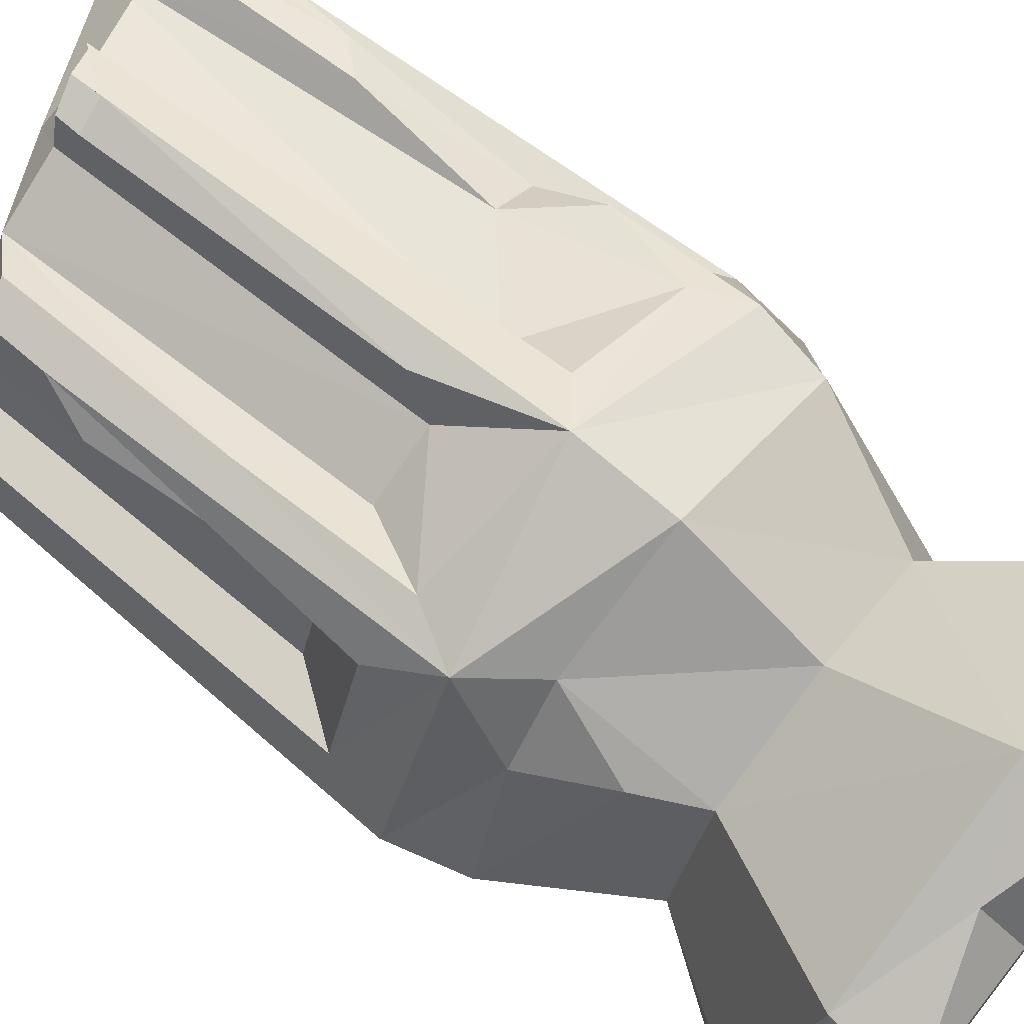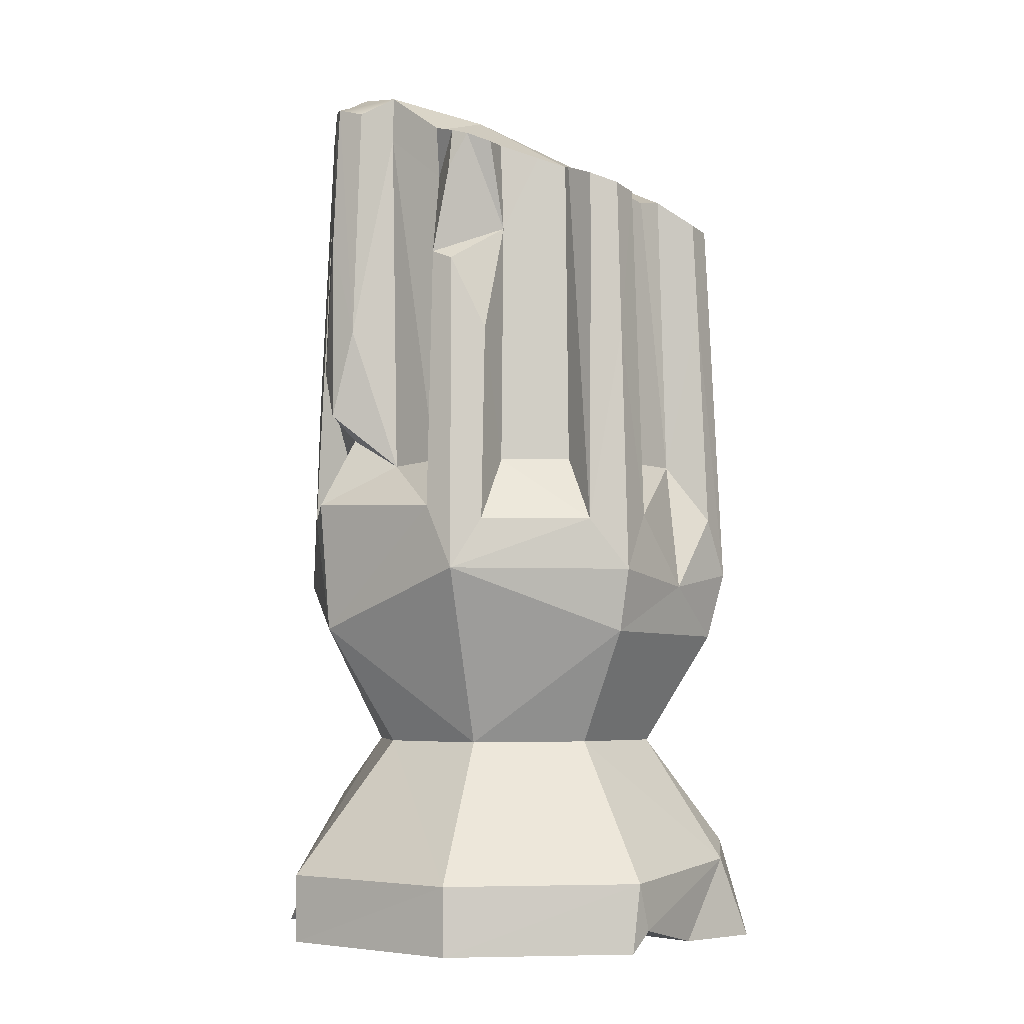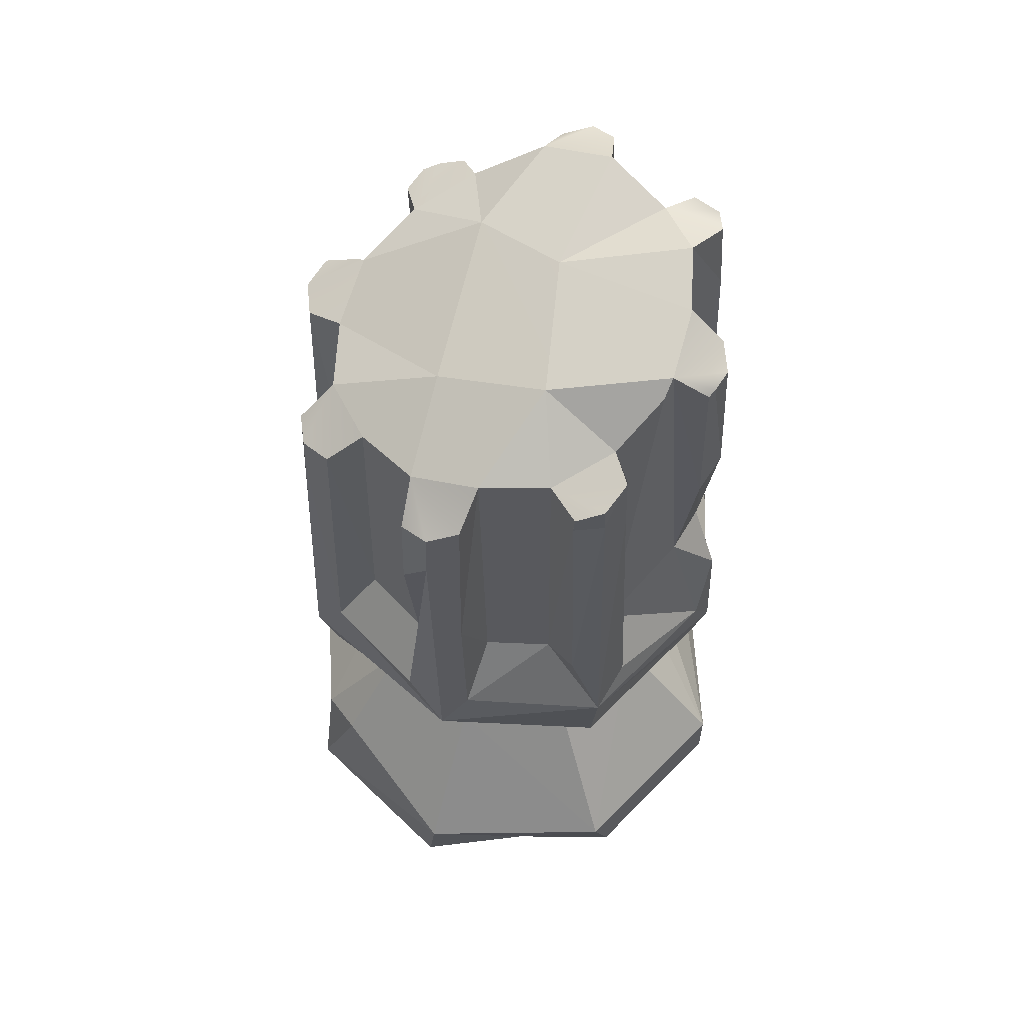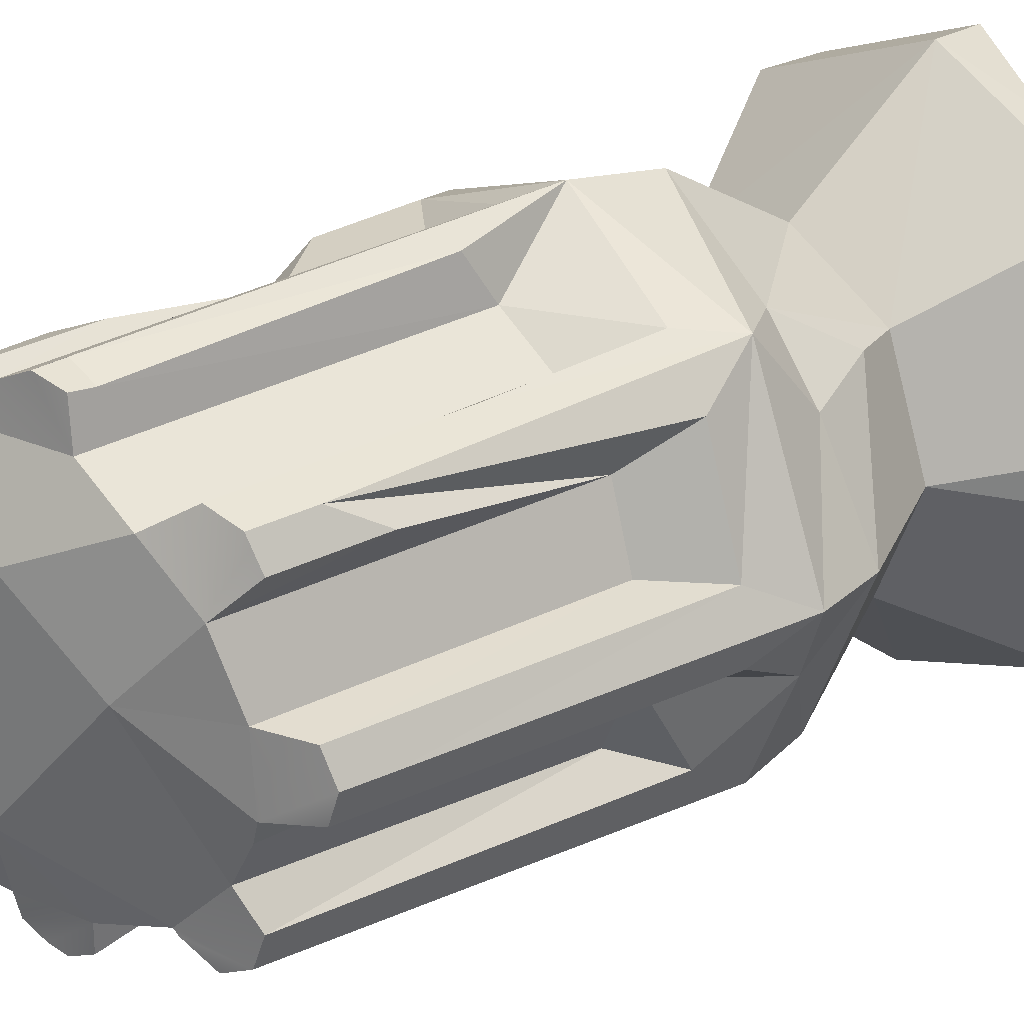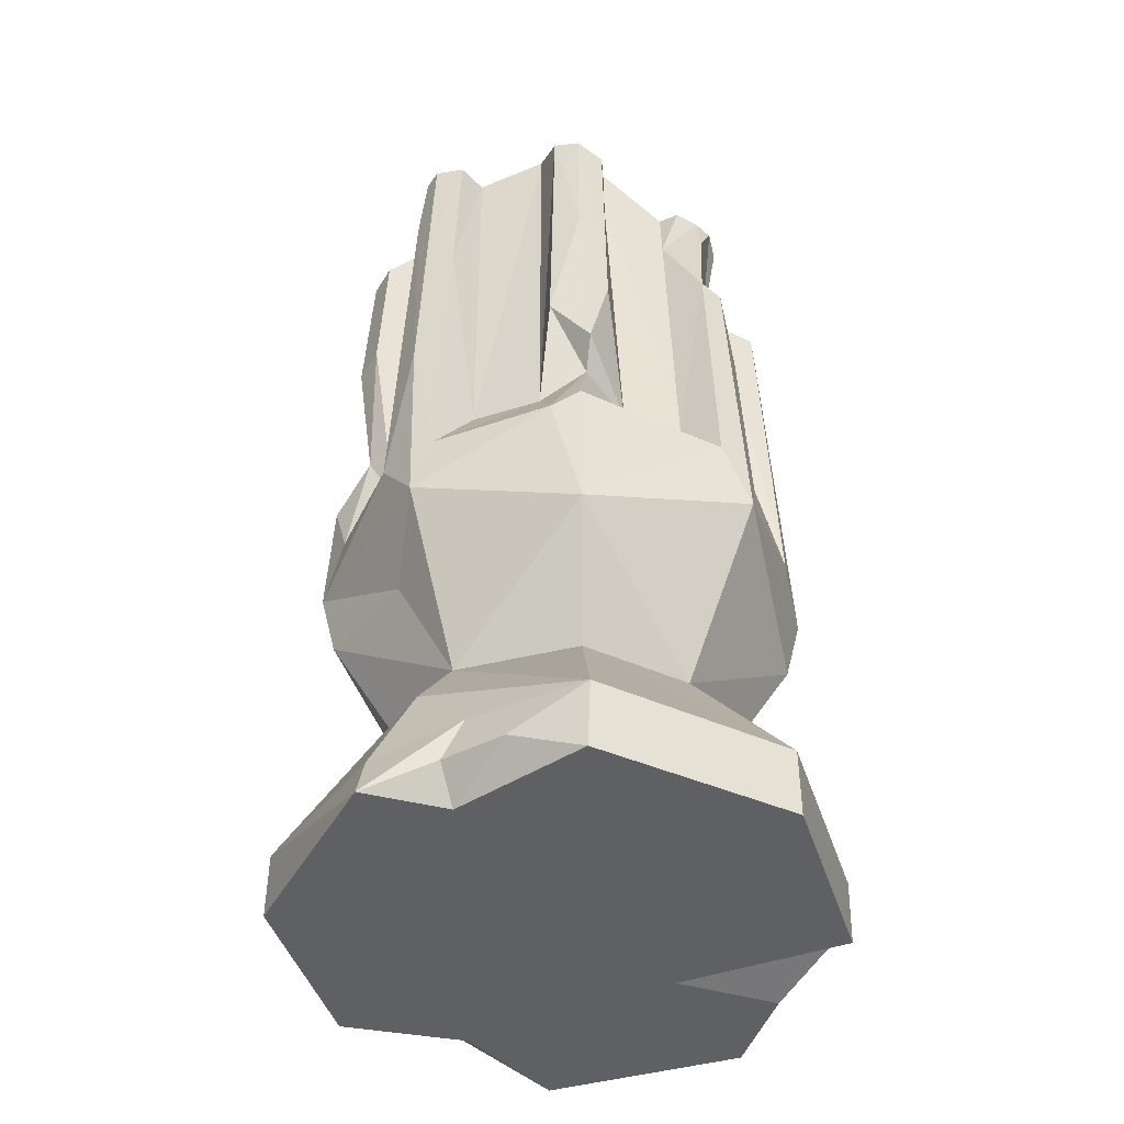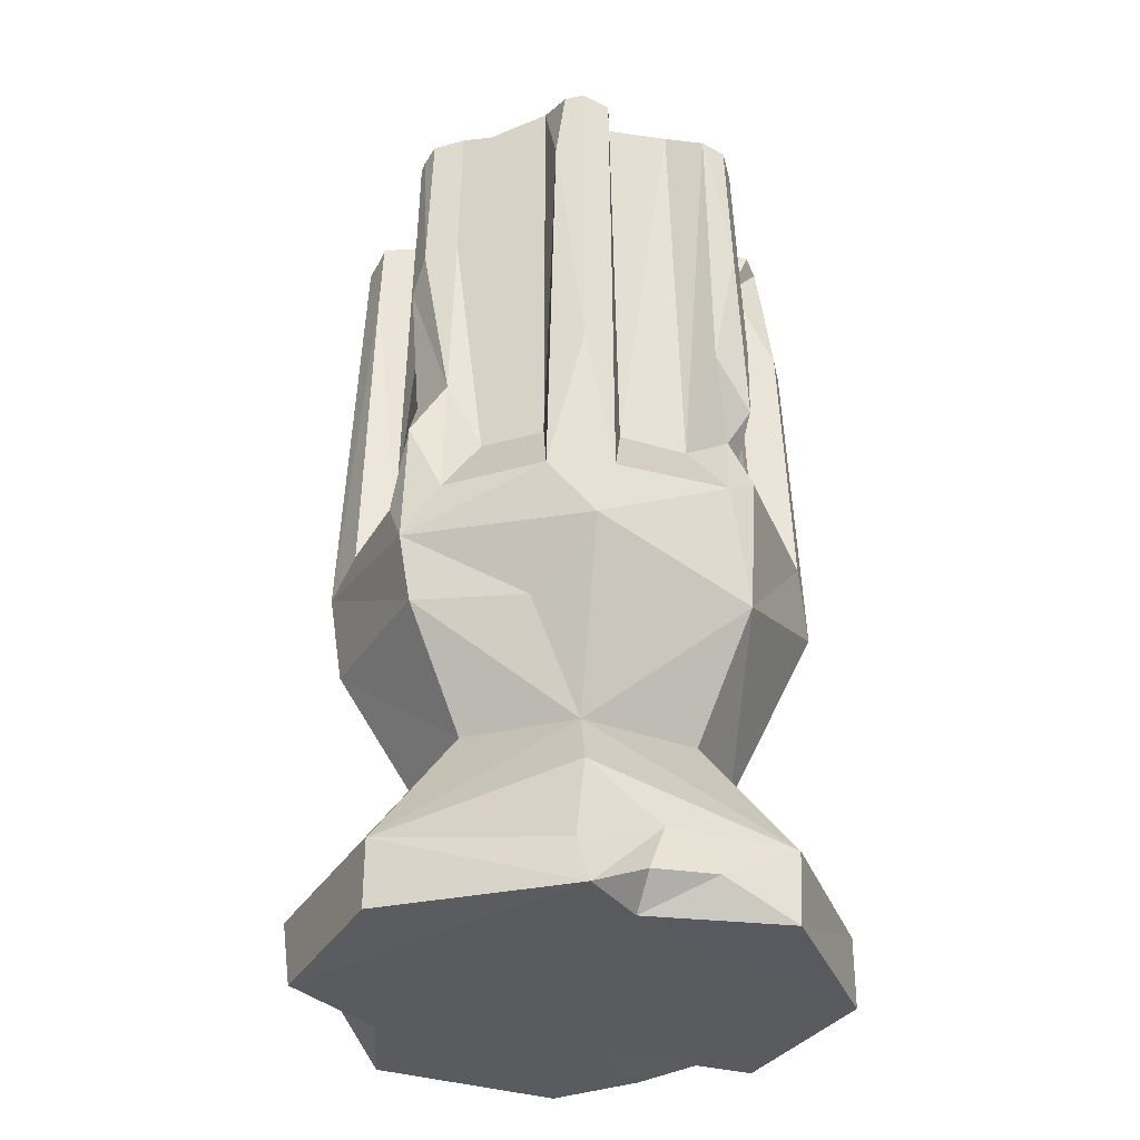
<metadata>
{"format":"obj","ext":"obj","renderer":"f3d","projection":"perspective","resolution":1024,"background":"white","views":[{"elev":70.8,"azim":-51.6,"up":"+Z"},{"elev":-4.7,"azim":-164.9,"up":"+Y"},{"elev":61.8,"azim":-23.3,"up":"+Y"},{"elev":27.8,"azim":-128.1,"up":"+Z"},{"elev":-44.6,"azim":130.3,"up":"+Y"},{"elev":-32.2,"azim":86.3,"up":"+Y"}]}
</metadata>
<code>
v 0.05326 0.001238 0.476
v -0.137 0.06392 0.4154
v 0.01432 0.7544 0.4488
v -0.05167 0.9117 0.3475
v 0.01458 0.1255 0.4924
v -0.0368 0.9563 0.4252
v 0.08471 0.807 0.4072
v 0.01322 1.516 0.4131
v 0.06624 1.409 0.3921
v -0.03608 1.5 0.3996
v -0.3295 0 0.3365
v -0.1214 0 0.3375
v 0.01449 0.5942 0.4247
v 0.279 0.7823 0.3444
v -0.3225 0.127 0.3527
v 0.3518 0.00759 0.3531
v 0.08093 0.9124 0.3402
v 0.3159 0.9281 0.3165
v -0.2239 0.7919 0.3455
v 0.2532 1.277 0.3227
v -0.2246 1.075 0.3316
v 0.229 1.035 0.3056
v -0.2753 0.7024 0.3314
v 0.3013 1.035 0.2525
v -0.3159 0.8088 0.2695
v -0.1956 0.6075 0.3109
v 0.3009 1.329 0.3021
v -0.2735 1.329 0.3042
v -0.1585 0.9125 0.2963
v 0.3422 0.794 0.2573
v -0.2935 0.6031 0.2035
v 0.3517 0.1267 0.3527
v -0.3015 1.249 0.2578
v -0.2343 0.4741 0.2289
v 0.01538 0.3766 0.2946
v 0.3189 1.343 0.2436
v -0.2663 0.9116 0.2049
v 0.2119 0.3792 0.2127
v -0.1829 0.3792 0.2129
v 0.2771 1.386 0.1906
v 0.2947 0.9124 0.1895
v 0.3025 0.5877 0.3038
v -0.3098 0.9124 0.08299
v 0.322 0.7025 0.324
v 0.3458 0.9118 0.08274
v -0.2638 0.3779 0.0177
v -0.4027 0.1807 0.05586
v 0.3468 0.5806 0.1037
v 0.3197 1.679 0.08272
v -0.3894 0.582 0.01572
v 0.3977 1.517 0.06663
v -0.3866 0.8084 0.07401
v 0.4238 0.7952 0.0823
v 0.3739 0.2655 0.01506
v 0.4334 1.062 0.01628
v -0.392 1.33 0.01635
v -0.4212 0.7029 0.01562
v 0.4901 0.001308 0.01614
v 0.4558 0.08928 0.03517
v -0.462 0 0.01567
v -0.3826 1.222 -0.03454
v 0.2933 0.3779 0.01607
v -0.1827 0.3792 -0.1817
v -0.4004 0.8091 -0.0361
v -0.4201 0.1506 -0.03627
v 0.3971 1.343 -0.0341
v -0.3197 0.9142 -0.04654
v 0.3389 0.9122 -0.05037
v -0.3725 0.002032 -0.1312
v 0.4221 0.7956 -0.03496
v 0.3878 0.142 -0.1073
v -0.2616 0.9158 -0.1739
v 0.4386 0.6892 -0.002033
v 0.3606 0.005161 -0.06329
v -0.3095 0.8085 -0.2235
v -0.3557 0.6762 -0.1145
v 0.4107 0.06158 -0.0797
v 0.2956 0.9122 -0.1705
v -0.2144 0.002148 -0.03646
v -0.2735 0.5878 -0.2724
v 0.2008 0.3784 -0.1858
v 0.3897 0.06366 -0.1921
v 0.3149 1.637 -0.2204
v 0.2607 0.963 -0.2509
v 0.3443 0.8088 -0.2378
v -0.319 0.1262 -0.3231
v 0.3323 1.103 -0.2253
v -0.3271 0.03785 -0.2868
v -0.279 1.155 -0.2768
v 0.189 1.561 -0.2415
v -0.3064 4.7e-05 -0.3268
v 0.302 1.358 -0.2715
v -0.05239 1.359 -0.2931
v -0.1733 0.9149 -0.2648
v 0.3482 0.1261 -0.3232
v -0.2249 1.358 -0.297
v 0.2511 1.172 -0.2971
v 0.1707 0.9092 -0.2636
v -0.2937 0.7027 -0.292
v -0.05249 0.9123 -0.3085
v 0.3491 0 -0.3179
v -0.2267 0.796 -0.3207
v 0.2942 1.009 -0.2889
v 0.07507 1.467 -0.2977
v 0.3184 0.8352 -0.285
v 0.01419 0.3779 -0.2632
v 0.01456 0.1255 -0.461
v 0.077 0.9137 -0.3182
v -0.03703 0.7961 -0.3916
v 0.3039 0.5953 -0.2737
v 0.06706 0.8202 -0.398
v 0.02304 1.288 -0.3913
v -0.03782 1.156 -0.3715
v 0.0144 0.7029 -0.42
v 0.01449 0 -0.4608
v 0.06246 1.304 -0.3785
v 0.0654 1.533 0.3869
v 0.07077 1.543 0.3259
v -0.04836 1.505 0.3273
v 0.2601 1.598 0.3106
v 0.2451 1.593 0.3167
v 0.1932 1.633 0.2805
v -0.2142 1.445 0.3182
v -0.2691 1.428 0.3004
v -0.1605 1.5 0.2761
v 0.2905 1.609 0.2931
v 0.1786 1.579 0.2835
v 0.3085 1.616 0.2381
v -0.2951 1.42 0.2527
v -0.2525 1.472 0.1949
v 0.2709 1.661 0.1864
v -0.2959 1.45 0.07627
v 0.3961 1.65 0.04975
v -0.3634 1.403 0.06759
v -0.3885 1.396 0.0163
v 0.4058 1.653 0.01615
v -0.3739 1.402 -0.03437
v 0.3828 1.647 -0.03296
v 0.3296 1.637 -0.03902
v -0.3049 1.45 -0.04405
v 0.2775 1.672 -0.1526
v -0.28 1.441 -0.08985
v -0.2485 1.453 -0.158
v -0.2872 1.435 -0.2131
v 0.3149 1.63 -0.2204
v 0.1878 1.645 -0.2408
v 0.293 1.624 -0.2626
v -0.2698 1.442 -0.2676
v 0.2414 1.608 -0.2805
v -0.2227 1.458 -0.2928
v 0.07502 1.561 -0.2944
v -0.164 1.482 -0.25
v -0.1143 1.499 -0.2669
v -0.1721 1.48 -0.2583
v -0.04628 1.522 -0.2915
v -0.03976 1.518 -0.3419
v 0.06964 1.554 -0.3345
v 0.03221 1.542 -0.3542
v 0.03585 1.469 -0.3642
v 0.000319 1.532 -0.3614
v 0.0654 1.54 0.3869
v 0.01329 1.474 0.4154
v 0.01329 1.474 0.4154
v 0.01329 1.467 0.4154
v -0.03707 1.462 0.3963
v -0.03707 1.469 0.3963
v -0.1473 1.538 0.0652
v -0.000656 1.59 0.1937
v 0.03125 1.605 -0.1598
v 0.114 1.633 -0.009434
f 1 5 2
f 1 2 12
f 9 162 163 3
f 6 4 3
f 4 19 3
f 3 19 23
f 23 13 3
f 3 163 164 6
f 9 3 7
f 6 164 165
f 14 7 3
f 15 2 5
f 12 2 11
f 17 9 7
f 44 14 3
f 2 15 11
f 44 3 42
f 3 13 42
f 32 5 1 16
f 165 166 4 6
f 26 13 23
f 5 32 38
f 118 9 17
f 29 19 4
f 7 14 17
f 22 14 18
f 21 23 19
f 26 35 13
f 15 5 39
f 20 22 24
f 21 28 23
f 24 22 18
f 14 44 18
f 27 120 121 20
f 20 121 122
f 21 123 124 28
f 20 122 22
f 4 119 125
f 24 27 20
f 38 35 5
f 27 126 120
f 22 122 127 17
f 21 19 29
f 14 22 17
f 24 18 30
f 18 44 30
f 36 27 24
f 4 125 29
f 25 23 28
f 26 34 39
f 35 26 39
f 38 13 35
f 38 32 62
f 47 15 39
f 11 15 60
f 28 124 129 33
f 33 37 28
f 31 26 23
f 13 38 42
f 35 39 5
f 25 28 37
f 34 26 31
f 12 11 60
f 58 16 1
f 33 129 130
f 41 24 30
f 41 36 24
f 32 54 62
f 40 131 128 36
f 41 40 36
f 33 130 37
f 58 1 74
f 50 39 34
f 40 41 45
f 44 42 48
f 41 30 53
f 38 62 42
f 50 46 39
f 39 46 47
f 12 74 1
f 25 37 43
f 30 44 53
f 31 23 57
f 50 34 31
f 25 52 23
f 54 32 59
f 15 47 60
f 40 45 49
f 41 53 45
f 25 43 52
f 23 52 57
f 42 62 48
f 58 32 16
f 59 32 58
f 79 74 12
f 43 134 52
f 51 45 53
f 52 134 135 56
f 44 48 73
f 31 57 50
f 12 69 79
f 136 133 51 55
f 55 51 53
f 53 44 73
f 60 69 12
f 56 57 52
f 53 73 55
f 48 62 73
f 57 56 61
f 80 63 46
f 71 59 58
f 66 138 136
f 57 61 64
f 70 55 73
f 65 47 46
f 59 71 54
f 47 65 60
f 70 66 55
f 76 80 50
f 95 62 54
f 61 137 140 67
f 61 67 64
f 66 70 68
f 65 69 60
f 115 74 79
f 74 77 58
f 57 64 76
f 76 50 57
f 80 46 50
f 54 71 95
f 78 141 68
f 70 78 68
f 46 63 65
f 77 71 58
f 67 75 76
f 76 64 67
f 81 62 95
f 82 77 74
f 67 142 143 72
f 85 70 73
f 88 79 69
f 82 71 77
f 67 72 75
f 110 85 73
f 76 75 99
f 99 80 76
f 62 81 110
f 72 144 75
f 73 62 110
f 86 88 65
f 65 88 69
f 78 87 83
f 84 78 85
f 85 78 70
f 95 71 82
f 78 84 87
f 92 83 87
f 75 144 89
f 106 63 80
f 106 110 81
f 65 63 86
f 88 91 79
f 101 82 74
f 103 92 87
f 103 87 84
f 105 84 85
f 106 81 107
f 92 147 145 83
f 75 89 99
f 107 63 106
f 97 90 146 149
f 97 147 92
f 89 148 150 96
f 93 94 152 153
f 102 154 152 94
f 108 90 98
f 105 98 84
f 95 107 81
f 95 82 101
f 102 96 150 154
f 97 92 103
f 98 90 97
f 110 105 85
f 91 115 79
f 93 155 156
f 89 96 102
f 108 104 90
f 94 93 100
f 89 102 99
f 100 93 113
f 97 103 98
f 98 103 84
f 102 100 109
f 99 114 80
f 106 80 114
f 88 86 91
f 116 104 108
f 94 100 102
f 111 108 98
f 111 98 105
f 106 114 110
f 99 102 114
f 86 63 107
f 107 95 101
f 91 86 115
f 116 159 158 104
f 93 112 113
f 116 108 111
f 113 109 100
f 111 105 110
f 115 101 74
f 114 102 109
f 112 93 116
f 112 116 111
f 115 86 107
f 115 107 101
f 113 112 109
f 112 111 114
f 109 112 114
f 110 114 111
f 161 162 9
f 118 161 9
f 166 119 4
f 125 123 21
f 127 118 17
f 125 21 29
f 130 43 37
f 49 131 40
f 130 132 43
f 133 49 51
f 132 134 43
f 49 45 51
f 136 55 66
f 139 138 66
f 139 66 68
f 141 139 68
f 140 142 67
f 143 144 72
f 145 141 78 83
f 144 148 89
f 149 147 97
f 151 146 90 104
f 153 155 93
f 157 151 104
f 158 157 104
f 156 160 93
f 160 159 116 93
f 56 135 137 61
f 128 126 27 36
f 141 145 146
f 145 147 146
f 146 147 149
f 49 133 139
f 133 136 139
f 139 136 138
f 131 122 128
f 128 122 126
f 126 122 120
f 122 121 120
f 125 130 123
f 123 130 124
f 130 129 124
f 118 117 161
f 117 8 162 161
f 163 162 8
f 164 163 8
f 165 164 8 10
f 10 166 165
f 10 119 166
f 132 140 134
f 134 140 135
f 140 137 135
f 118 119 117
f 117 119 8
f 10 8 119
f 143 152 144
f 144 152 148
f 152 154 148
f 154 150 148
f 160 158 159
f 170 49 139
f 151 157 155
f 157 158 155
f 158 160 155
f 155 160 156
f 155 169 151
f 169 170 141 146
f 132 167 140
f 125 168 167 130
f 119 118 168
f 143 167 169 152
f 169 168 170
f 168 122 131 170
f 152 169 155 153
f 151 169 146
f 170 139 141
f 170 131 49
f 168 118 127 122
f 119 168 125
f 130 167 132
f 140 167 143 142
f 167 168 169

</code>
